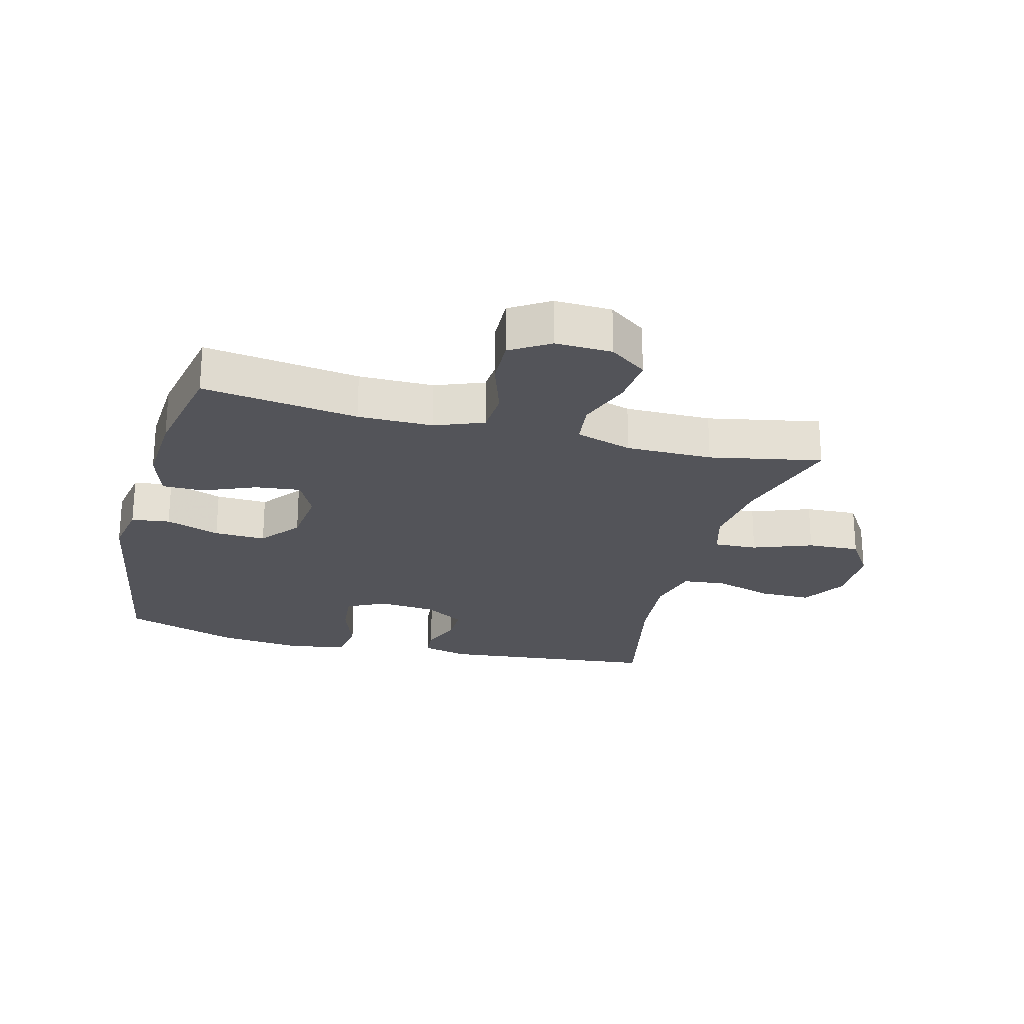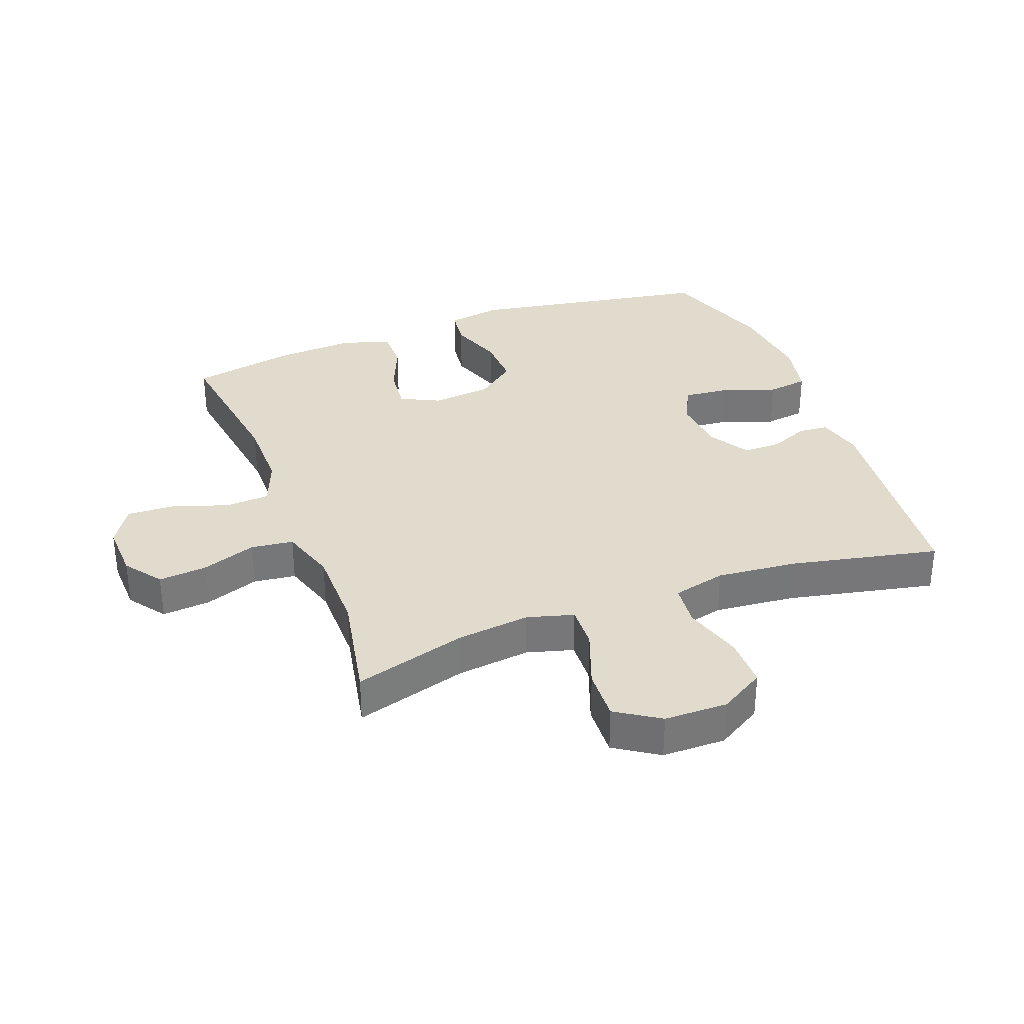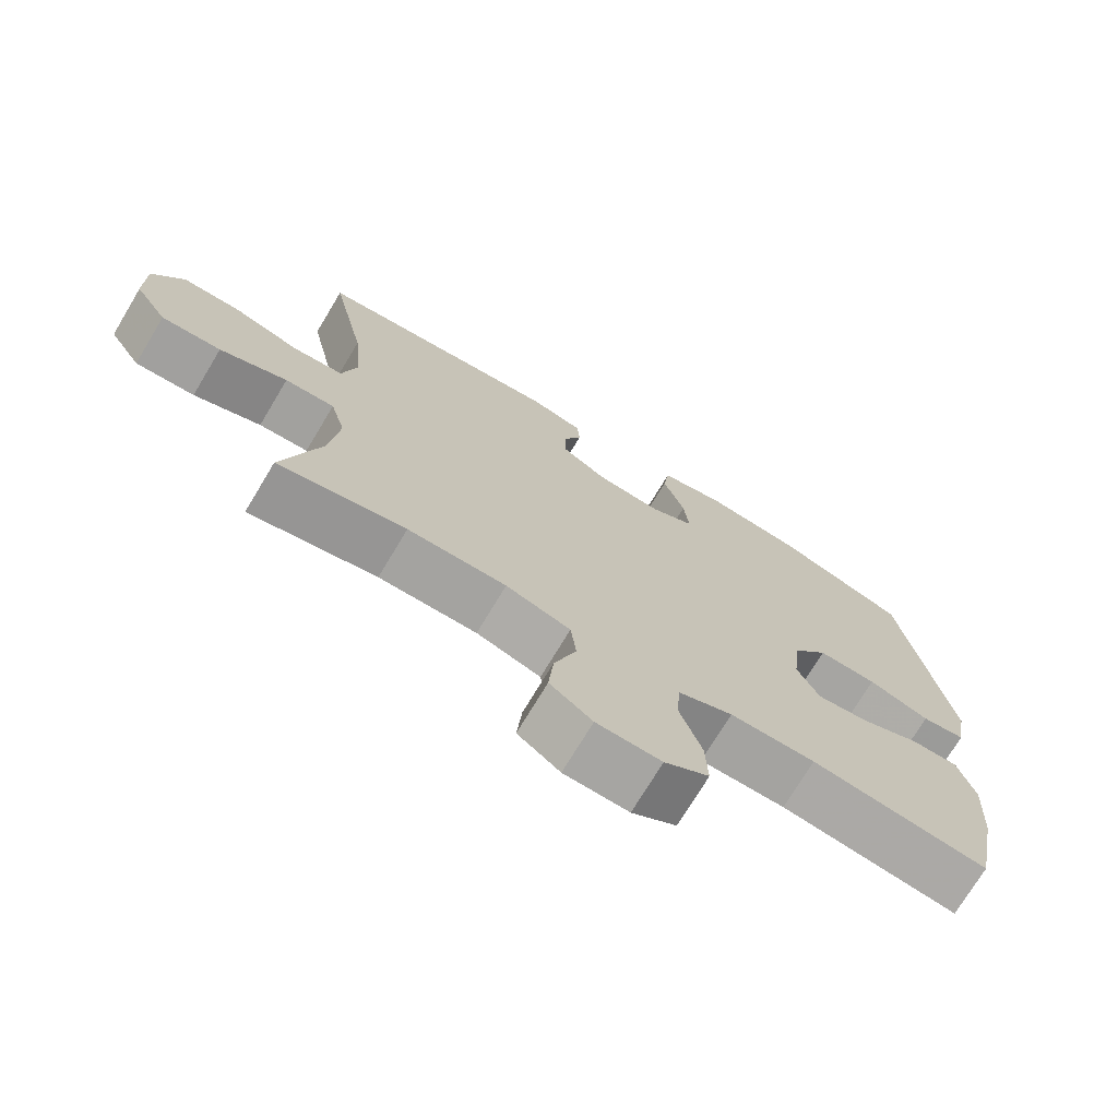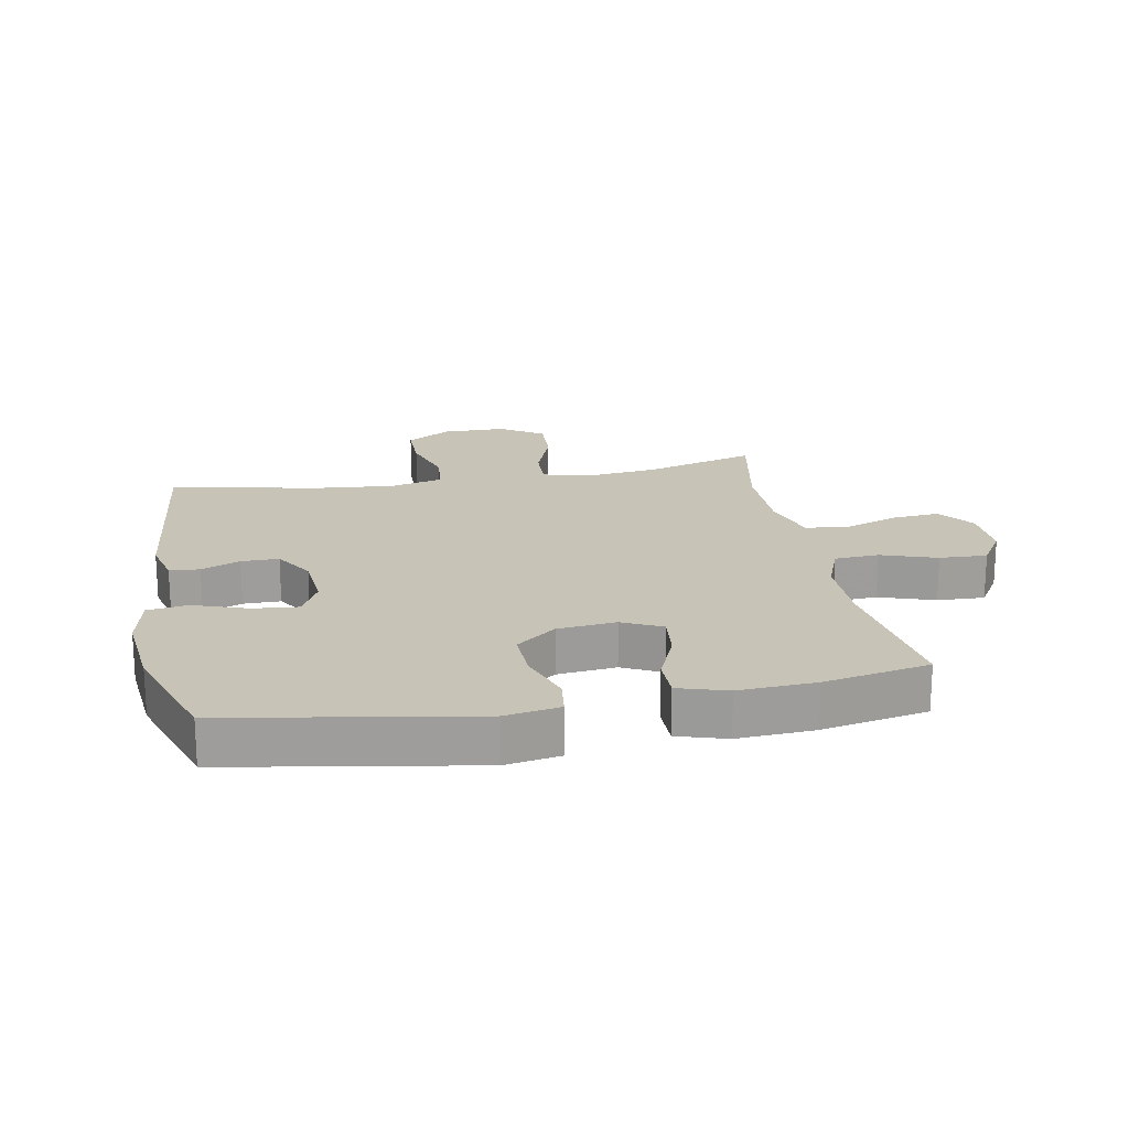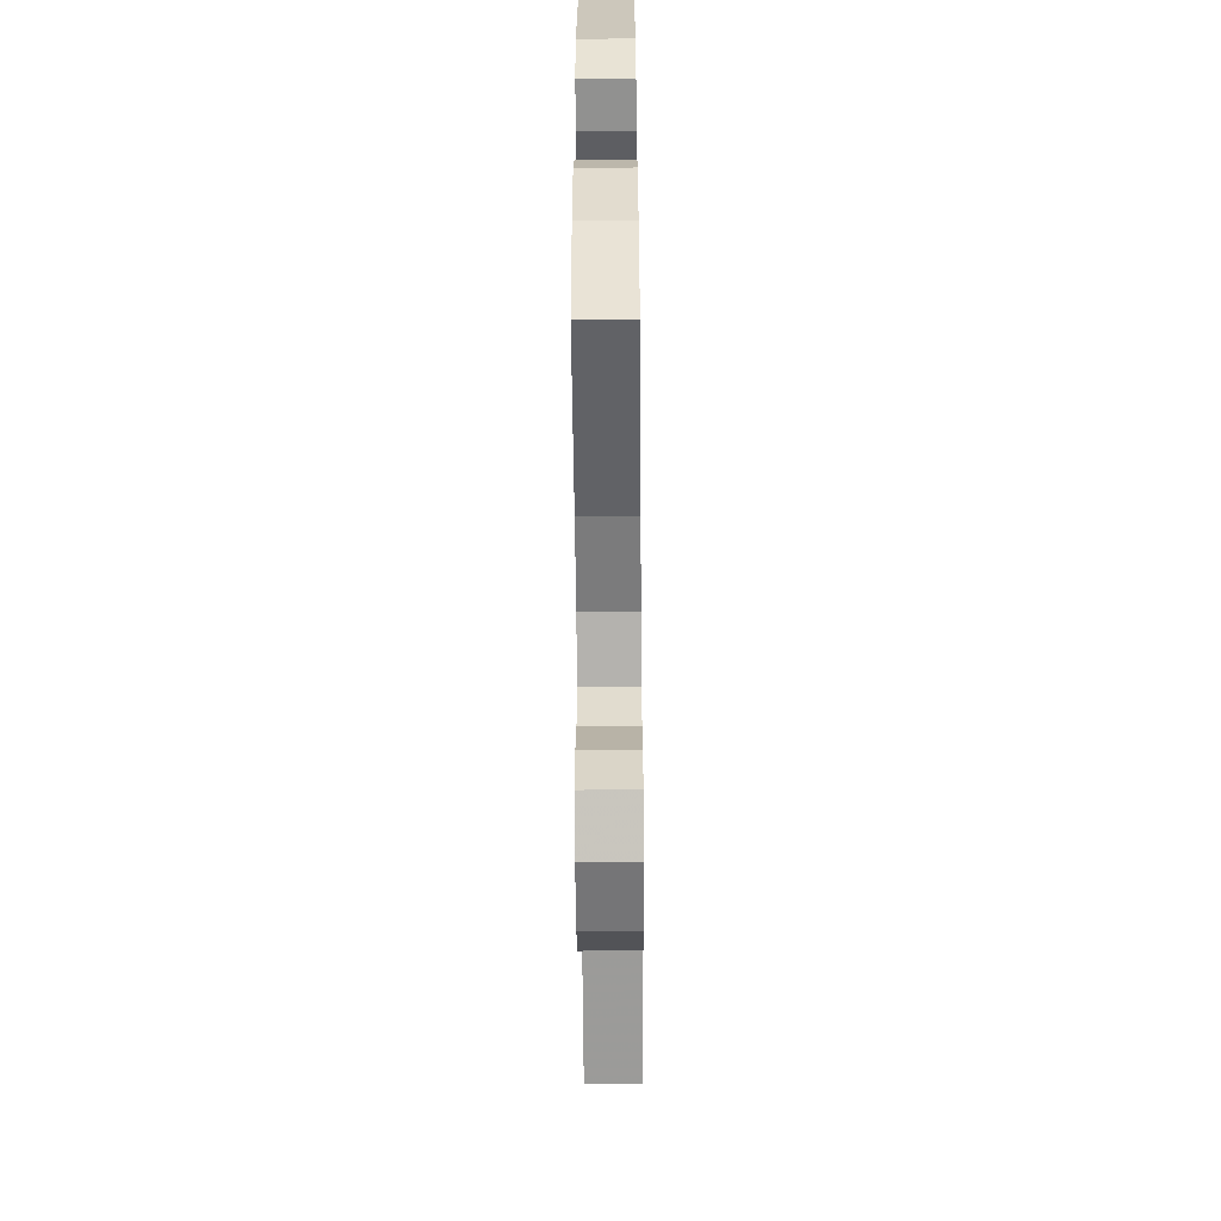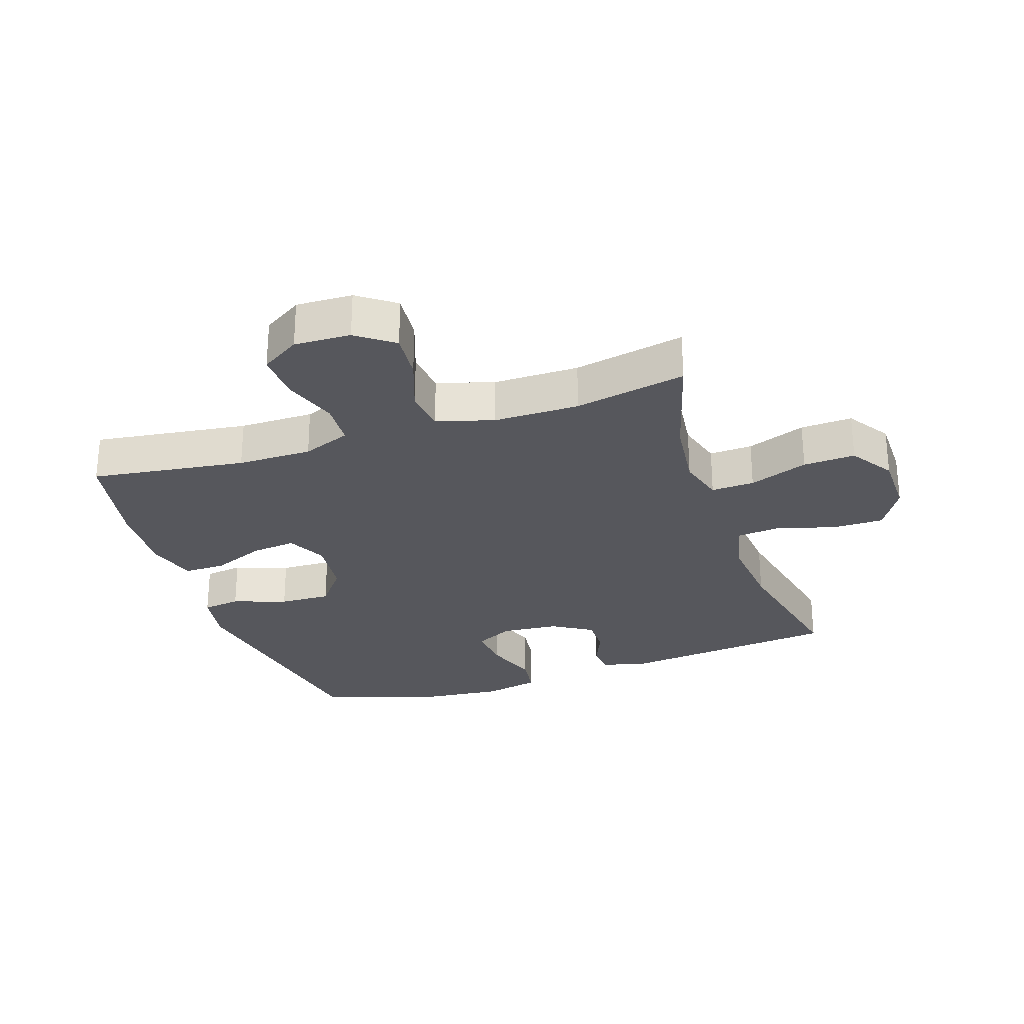
<metadata>
{"format":"obj","ext":"obj","renderer":"f3d","projection":"perspective","resolution":1024,"background":"white","views":[{"elev":-23.8,"azim":165.3,"up":"+Y"},{"elev":33.2,"azim":-110.7,"up":"+Y"},{"elev":-73.0,"azim":-31.0,"up":"+Z"},{"elev":19.6,"azim":79.4,"up":"+Y"},{"elev":-58.5,"azim":90.5,"up":"+Z"},{"elev":-27.6,"azim":-161.4,"up":"+Y"}]}
</metadata>
<code>
v 0.5 0.07 0.5
v 0.567 0.07 0.11
v 0.552 0.07 0.023
v 0.491 0.07 0.015
v 0.405 0.07 0.045
v 0.323 0.07 0.048
v 0.273 0.07 -0.016
v 0.263 0.07 -0.11
v 0.294 0.07 -0.173
v 0.366 0.07 -0.165
v 0.45 0.07 -0.13
v 0.516 0.07 -0.13
v 0.54 0.07 -0.208
v 0.533 0.07 -0.331
v 0.5 0.07 -0.5
v 0.253 0.07 -0.466
v 0.134 0.07 -0.466
v 0.057 0.07 -0.496
v 0.053 0.07 -0.567
v 0.083 0.07 -0.656
v 0.086 0.07 -0.732
v 0.024 0.07 -0.771
v -0.066 0.07 -0.768
v -0.125 0.07 -0.725
v -0.118 0.07 -0.648
v -0.087 0.07 -0.561
v -0.095 0.07 -0.493
v -0.185 0.07 -0.465
v -0.322 0.07 -0.465
v -0.5 0.07 -0.5
v -0.448 0.07 -0.32
v -0.434 0.07 -0.203
v -0.455 0.07 -0.129
v -0.524 0.07 -0.132
v -0.618 0.07 -0.167
v -0.701 0.07 -0.171
v -0.746 0.07 -0.102
v -0.747 0.07 -0.001
v -0.704 0.07 0.071
v -0.622 0.07 0.071
v -0.529 0.07 0.043
v -0.459 0.07 0.05
v -0.438 0.07 0.135
v -0.45 0.07 0.264
v -0.5 0.07 0.5
v -0.152 0.07 0.537
v -0.078 0.07 0.519
v -0.074 0.07 0.471
v -0.1 0.07 0.409
v -0.1 0.07 0.349
v -0.036 0.07 0.31
v 0.056 0.07 0.302
v 0.117 0.07 0.333
v 0.11 0.07 0.406
v 0.08 0.07 0.492
v 0.089 0.07 0.557
v 0.179 0.07 0.576
v 0.316 0.07 0.562
v 0.5 0 0.5
v 0.567 0 0.11
v 0.552 0 0.023
v 0.491 0 0.015
v 0.405 0 0.045
v 0.323 0 0.048
v 0.273 0 -0.016
v 0.263 0 -0.11
v 0.294 0 -0.173
v 0.366 0 -0.165
v 0.45 0 -0.13
v 0.516 0 -0.13
v 0.54 0 -0.208
v 0.533 0 -0.331
v 0.5 0 -0.5
v 0.253 0 -0.466
v 0.134 0 -0.466
v 0.057 0 -0.496
v 0.053 0 -0.567
v 0.083 0 -0.656
v 0.086 0 -0.732
v 0.024 0 -0.771
v -0.066 0 -0.768
v -0.125 0 -0.725
v -0.118 0 -0.648
v -0.087 0 -0.561
v -0.095 0 -0.493
v -0.185 0 -0.465
v -0.322 0 -0.465
v -0.5 0 -0.5
v -0.448 0 -0.32
v -0.434 0 -0.203
v -0.455 0 -0.129
v -0.524 0 -0.132
v -0.618 0 -0.167
v -0.701 0 -0.171
v -0.746 0 -0.102
v -0.747 0 -0.001
v -0.704 0 0.071
v -0.622 0 0.071
v -0.529 0 0.043
v -0.459 0 0.05
v -0.438 0 0.135
v -0.45 0 0.264
v -0.5 0 0.5
v -0.152 0 0.537
v -0.078 0 0.519
v -0.074 0 0.471
v -0.1 0 0.409
v -0.1 0 0.349
v -0.036 0 0.31
v 0.056 0 0.302
v 0.117 0 0.333
v 0.11 0 0.406
v 0.08 0 0.492
v 0.089 0 0.557
v 0.179 0 0.576
v 0.316 0 0.562
f 3 4 5
f 2 3 5
f 1 2 5
f 58 1 5
f 57 58 5
f 56 57 5
f 55 56 5
f 54 55 5
f 53 54 5 6
f 52 53 6 7
f 51 52 7 8
f 50 51 8 9
f 47 48 49
f 46 47 49
f 45 46 49
f 44 45 49
f 43 44 49 50
f 42 43 50 9
f 39 40 41
f 38 39 41
f 37 38 41
f 36 37 41
f 35 36 41
f 34 35 41
f 33 34 41 42
f 32 33 42 9
f 29 30 31
f 31 32 9
f 29 31 9
f 28 29 9
f 24 25 26
f 23 24 26
f 22 23 26
f 21 22 26
f 20 21 26
f 19 20 26
f 18 19 26 27
f 28 9 10
f 27 28 10
f 18 27 10
f 17 18 10
f 14 15 16
f 14 16 17
f 13 14 17
f 12 13 17
f 11 12 17
f 10 11 17
f 63 62 61
f 63 61 60
f 63 60 59
f 63 59 116
f 63 116 115
f 63 115 114
f 63 114 113
f 63 113 112
f 64 63 112 111
f 65 64 111 110
f 66 65 110 109
f 67 66 109 108
f 107 106 105
f 107 105 104
f 107 104 103
f 107 103 102
f 108 107 102 101
f 67 108 101 100
f 99 98 97
f 99 97 96
f 99 96 95
f 99 95 94
f 99 94 93
f 99 93 92
f 100 99 92 91
f 67 100 91 90
f 89 88 87
f 67 90 89
f 67 89 87
f 67 87 86
f 84 83 82
f 84 82 81
f 84 81 80
f 84 80 79
f 84 79 78
f 84 78 77
f 85 84 77 76
f 68 67 86
f 68 86 85
f 68 85 76
f 68 76 75
f 74 73 72
f 75 74 72
f 75 72 71
f 75 71 70
f 75 70 69
f 75 69 68
f 1 59 60 2
f 2 60 61 3
f 3 61 62 4
f 4 62 63 5
f 5 63 64 6
f 6 64 65 7
f 7 65 66 8
f 8 66 67 9
f 9 67 68 10
f 10 68 69 11
f 11 69 70 12
f 12 70 71 13
f 13 71 72 14
f 14 72 73 15
f 15 73 74 16
f 16 74 75 17
f 17 75 76 18
f 18 76 77 19
f 19 77 78 20
f 20 78 79 21
f 21 79 80 22
f 22 80 81 23
f 23 81 82 24
f 24 82 83 25
f 25 83 84 26
f 26 84 85 27
f 27 85 86 28
f 28 86 87 29
f 29 87 88 30
f 30 88 89 31
f 31 89 90 32
f 32 90 91 33
f 33 91 92 34
f 34 92 93 35
f 35 93 94 36
f 36 94 95 37
f 37 95 96 38
f 38 96 97 39
f 39 97 98 40
f 40 98 99 41
f 41 99 100 42
f 42 100 101 43
f 43 101 102 44
f 44 102 103 45
f 45 103 104 46
f 46 104 105 47
f 47 105 106 48
f 48 106 107 49
f 49 107 108 50
f 50 108 109 51
f 51 109 110 52
f 52 110 111 53
f 53 111 112 54
f 54 112 113 55
f 55 113 114 56
f 56 114 115 57
f 57 115 116 58
f 58 116 59 1

</code>
